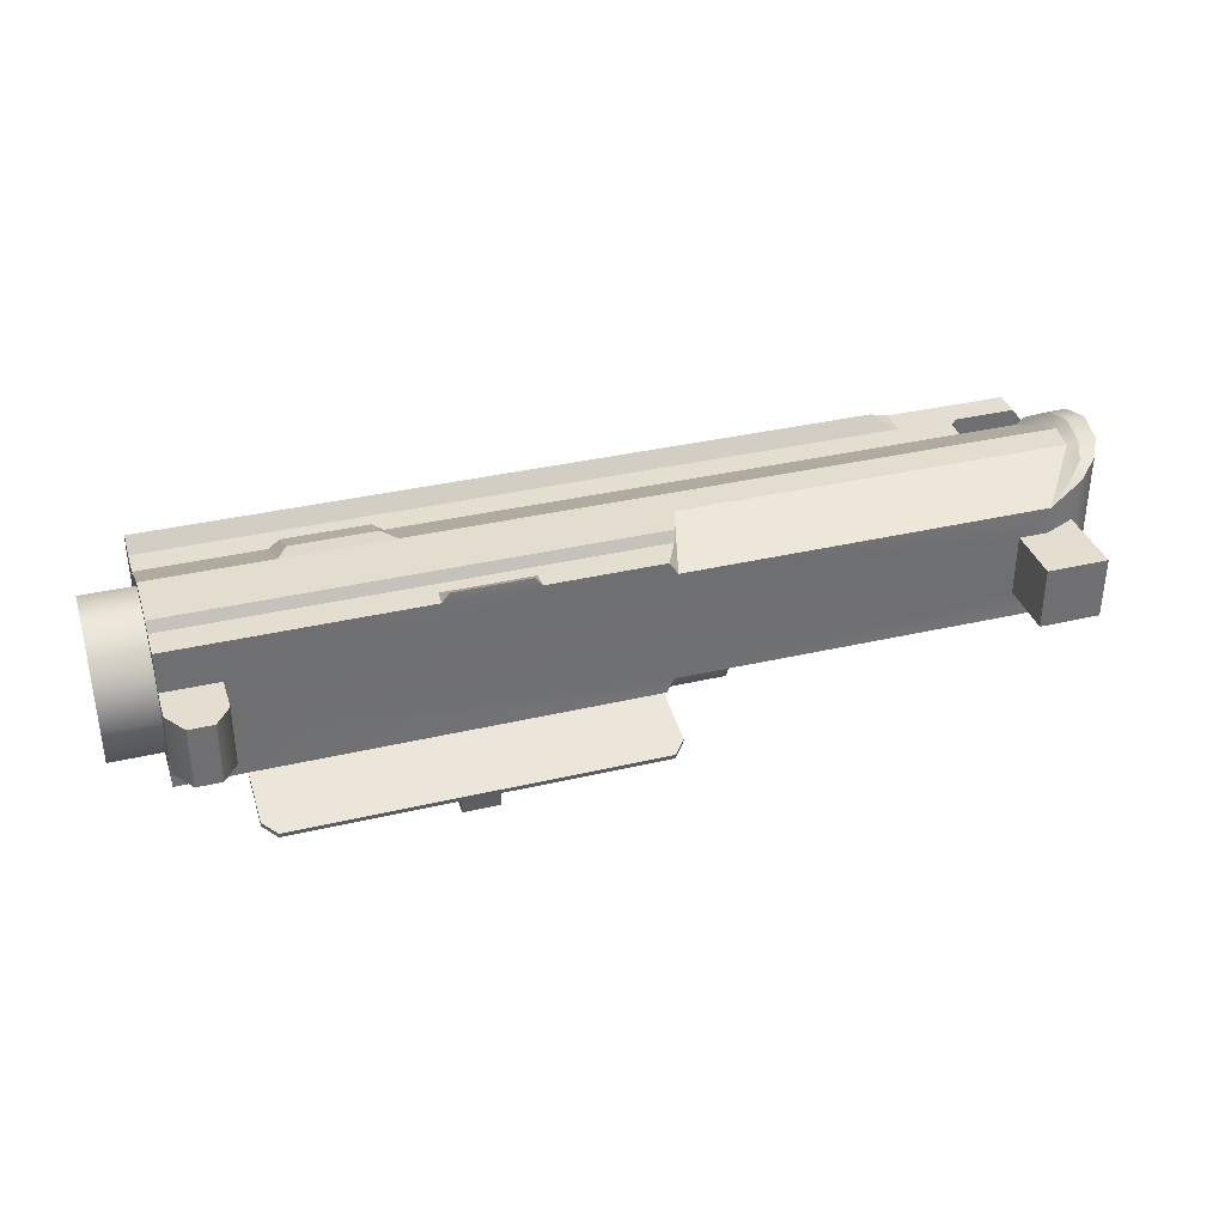
<metadata>
{"format":"obj","ext":"obj","renderer":"f3d","projection":"perspective","resolution":1024,"background":"white","views":[{"elev":35.7,"azim":-17.2,"up":"+Z"}]}
</metadata>
<code>
g reciever_ar15_vltor_mur-1s_LOD1
v -0.005749 0.02565 0.01644
v 0.01905 0.04011 0.009178
v 0.01905 0.02565 0.01644
v -0.005749 0.04011 0.009178
v 0.1734 0.03275 0.01586
v 0.1771 0.02563 0.01808
v 0.1733 0.02563 0.01808
v 0.1771 0.03275 0.01586
v 0.1771 0.04009 0.01064
v 0.1721 0.04012 0.01064
v 0.1761 0.01894 0.01727
v 0.1725 0.01894 0.01727
v 0.1733 0.01373 0.01646
v 0.1703 0.01373 0.01646
v 0.1692 0.01011 0.01432
v 0.1665 0.01011 0.01432
v 0.1611 0.006482 0.01184
v 0.01905 0.02565 0.01644
v 0.091 0.01956 0.01645
v -0.005749 0.02565 0.01644
v 0.04085 0.02565 0.01644
v 0.1712 0.02565 0.01644
v 0.1705 0.01956 0.01645
v 0.08905 0.01373 0.01646
v -0.005749 0.01373 0.01646
v 0.1772 0.0401 -5.092e-05
v 0.1721 0.04012 0.01064
v 0.1706 0.04011 0.009178
v 0.1771 0.04009 0.01064
v 0.1611 0.04011 0.007866
v -0.005749 0.04011 0.007866
v 0.04083 0.04011 0.009178
v 0.01905 0.04011 0.009178
v -0.005749 0.04011 0.009178
v 0.1611 0.04011 -0.007968
v 0.1721 0.04012 -0.01074
v 0.1771 0.04009 -0.01074
v 0.1214 0.04012 -0.01074
v 0.08693 0.04012 -0.01074
v -0.005749 0.04011 -0.007968
v -0.005677 0.04012 -0.01074
v 0.1706 0.04011 0.009178
v 0.1721 0.04012 0.01064
v 0.1734 0.03275 0.01586
v 0.1712 0.02565 0.01644
v 0.1733 0.02563 0.01808
v 0.1725 0.01894 0.01727
v 0.1705 0.01956 0.01645
v 0.1703 0.01373 0.01646
v 0.1665 0.01011 0.01432
v 0.1611 0.006482 0.01184
v -0.005749 0.04011 0.007866
v -0.005749 0.0476 0.007866
v 0.1483 0.0476 0.007866
v 0.1593 0.04593 0.007866
v 0.161 0.04762 0.007866
v 0.1483 0.05312 0.007891
v 0.1738 0.0476 0.007866
v 0.1738 0.05312 0.007891
v 0.1593 0.0422 0.007866
v 0.1611 0.04011 0.007866
v -0.005749 0.0476 0.007866
v 0.1431 0.05022 0.01069
v 0.1483 0.0476 0.007866
v -0.005749 0.05022 0.01069
v -0.005749 0.05022 0.01069
v 0.1483 0.05312 0.007891
v 0.1431 0.05022 0.01069
v -0.005749 0.05312 0.007891
v 0.1483 0.05312 0.007891
v -0.005749 0.05312 -0.007993
v 0.1483 0.05312 -0.007993
v -0.005749 0.05312 0.007891
v 0.1738 0.05312 -0.007993
v 0.1738 0.05312 0.007891
v 0.1765 0.05312 0.004437
v 0.1773 0.05312 -5.092e-05
v 0.1765 0.05312 -0.004538
v 0.091 0.01956 0.01645
v 0.08866 0.01245 0.01452
v 0.08905 0.01373 0.01646
v 0.091 0.01956 0.01645
v 0.08752 0.006482 0.01184
v 0.08577 0.006482 0.01452
v 0.091 0.01956 0.01645
v 0.1611 0.006482 0.01184
v 0.08752 0.006482 0.01184
v 0.1705 0.01956 0.01645
v -0.005749 0.006482 0.01452
v 0.04424 0.009686 0.01454
v 0.04421 0.006482 0.01452
v -0.005749 0.01245 0.01452
v 0.08866 0.01245 0.01452
v 0.06235 0.009686 0.01454
v 0.08577 0.006482 0.01452
v 0.06238 0.006482 0.01452
v 0.04421 0.006482 0.01452
v 0.06103 0.006594 0.01634
v 0.06238 0.006482 0.01452
v 0.04562 0.006594 0.01634
v 0.005408 0.006512 0.00619
v 0.08577 0.006482 0.01452
v 0.08752 0.006482 0.01184
v 0.08718 0.006577 -0.01174
v 0.005408 0.006512 -0.006292
v -0.005749 0.006482 0.01452
v 0.1553 0.006482 -0.006334
v 0.1611 0.006482 -0.01194
v 0.1553 0.006482 0.006232
v 0.08577 0.006482 -0.01462
v -0.005749 0.006482 -0.01462
v -0.005749 0.006505 -0.006292
v -0.005749 0.006505 0.00619
v 0.1611 0.006482 0.01184
v 0.1611 0.006482 0.006232
v 0.1611 0.006482 -0.006334
v 0.06238 0.006482 0.01452
v 0.06103 0.006594 0.01634
v 0.06235 0.009686 0.01454
v 0.06235 0.009686 0.01454
v 0.04562 0.006594 0.01634
v 0.04424 0.009686 0.01454
v 0.06103 0.006594 0.01634
v 0.04424 0.009686 0.01454
v 0.04562 0.006594 0.01634
v 0.04421 0.006482 0.01452
v 0.08905 0.01373 0.01646
v -0.005749 0.01245 0.01452
v -0.005749 0.01373 0.01646
v 0.08866 0.01245 0.01452
v 0.04085 0.02565 0.01644
v 0.1706 0.04011 0.009178
v 0.1712 0.02565 0.01644
v 0.04083 0.04011 0.009178
v 0.03827 0.02953 0.0162
v 0.02119 0.03879 0.01174
v 0.03827 0.03879 0.01174
v 0.02119 0.02953 0.0162
v 0.04083 0.04011 0.009178
v 0.02119 0.03879 0.01174
v 0.01905 0.04011 0.009178
v 0.03827 0.03879 0.01174
v 0.01905 0.04011 0.009178
v 0.02119 0.02953 0.0162
v 0.01905 0.02565 0.01644
v 0.02119 0.02953 0.0162
v 0.01905 0.04011 0.009178
v 0.02119 0.03879 0.01174
v 0.01905 0.02565 0.01644
v 0.03827 0.02953 0.0162
v 0.04085 0.02565 0.01644
v 0.02119 0.02953 0.0162
v 0.04085 0.02565 0.01644
v 0.03827 0.03879 0.01174
v 0.04083 0.04011 0.009178
v 0.03827 0.03879 0.01174
v 0.04085 0.02565 0.01644
v 0.03827 0.02953 0.0162
v 0.1483 0.05312 0.007891
v 0.1483 0.0476 0.007866
v 0.1431 0.05022 0.01069
v 0.1738 0.0476 0.007866
v 0.1765 0.05312 0.004437
v 0.1764 0.0476 0.004411
v 0.1738 0.05312 0.007891
v 0.1773 0.0476 -5.092e-05
v 0.1773 0.05312 -5.092e-05
v 0.1765 0.05312 -0.004538
v 0.1764 0.0476 -0.004513
v 0.1738 0.0476 -0.007968
v 0.1738 0.05312 -0.007993
v 0.1611 0.04011 -0.007968
v 0.1593 0.0422 0.007866
v 0.1593 0.0422 -0.007968
v 0.1611 0.04011 0.007866
v 0.1593 0.04593 0.007866
v 0.1593 0.04593 -0.007968
v 0.161 0.04762 0.007866
v 0.161 0.04762 -0.007968
v 0.1761 0.01894 0.01727
v 0.1771 0.02346 -0.01796
v 0.1761 0.01894 -0.01737
v 0.1771 0.02563 0.01808
v 0.1771 0.03275 0.01586
v 0.1772 0.0401 -5.092e-05
v 0.1771 0.04009 0.01064
v 0.1771 0.03191 -0.01628
v 0.1733 0.01373 0.01646
v 0.1733 0.01373 -0.01656
v 0.1692 0.01011 0.01432
v 0.1692 0.01011 -0.01442
v 0.1676 0.009407 0.006232
v 0.1611 0.006482 0.01184
v 0.1611 0.006482 0.006232
v 0.1676 0.009407 -0.006334
v 0.1771 0.04009 -0.01074
v 0.1611 0.006482 -0.01194
v 0.1611 0.006482 -0.006334
v 0.1676 0.009407 0.006232
v 0.1678 -0.005188 0.006232
v 0.1611 0.006482 0.006232
v 0.1553 -0.005231 0.006232
v 0.1553 0.006482 0.006232
v -0.005749 0.006482 0.01452
v -0.005749 0.006505 0.00619
v -0.005749 0.01245 0.01452
v -0.005749 0.01245 -0.01462
v -0.005749 0.01373 0.01646
v -0.005749 0.02342 -0.01749
v -0.005749 0.02565 0.01644
v -0.005749 0.04011 0.009178
v -0.005749 0.04011 0.007866
v -0.005749 0.04011 -0.007968
v -0.005677 0.04012 -0.01074
v -0.005749 0.0476 -0.007968
v -0.005749 0.0476 0.007866
v -0.005749 0.05022 0.01069
v -0.005749 0.05022 -0.01079
v -0.005749 0.05312 0.007891
v -0.005749 0.05312 -0.007993
v -0.005749 0.006505 -0.006292
v -0.005749 0.006482 -0.01462
v -0.005749 -0.0002169 0.00619
v -0.005749 -0.0002169 -0.006292
v 0.002408 -0.004897 -0.006292
v 0.005408 -0.0008635 0.00619
v 0.005408 -0.0008635 -0.006292
v 0.002408 -0.004897 0.00619
v 0.005408 0.006512 0.00619
v 0.005408 0.006512 -0.006292
v 0.005408 -0.0008635 0.00619
v -0.005749 0.006505 0.00619
v 0.005408 0.006512 0.00619
v -0.005749 -0.0002169 0.00619
v -0.002594 -0.004907 0.00619
v 0.002408 -0.004897 0.00619
v 0.1746 0.03191 -0.01628
v 0.1771 0.02346 -0.01796
v 0.1771 0.03191 -0.01628
v 0.1713 0.02341 -0.01801
v 0.1771 0.04009 -0.01074
v 0.1721 0.04012 -0.01074
v 0.1761 0.01894 -0.01737
v 0.1725 0.01894 -0.01737
v 0.1733 0.01373 -0.01656
v 0.1703 0.01373 -0.01656
v 0.1692 0.01011 -0.01442
v 0.1665 0.01011 -0.01442
v 0.1611 0.006482 -0.01194
v -0.005749 0.04011 -0.007968
v 0.1483 0.0476 -0.007968
v -0.005749 0.0476 -0.007968
v 0.1593 0.04593 -0.007968
v 0.161 0.04762 -0.007968
v 0.1483 0.05312 -0.007993
v 0.1738 0.0476 -0.007968
v 0.1738 0.05312 -0.007993
v 0.1593 0.0422 -0.007968
v 0.1611 0.04011 -0.007968
v -0.005749 0.0476 -0.007968
v 0.1431 0.05022 -0.01079
v -0.005749 0.05022 -0.01079
v 0.1483 0.0476 -0.007968
v -0.005749 0.05022 -0.01079
v 0.1483 0.05312 -0.007993
v -0.005749 0.05312 -0.007993
v 0.1431 0.05022 -0.01079
v 0.17 0.01697 -0.016
v 0.1665 0.01011 -0.01442
v 0.1703 0.01373 -0.01656
v 0.166 0.01056 -0.01434
v 0.1611 0.006482 -0.01194
v 0.1725 0.01894 -0.01737
v 0.1713 0.02341 -0.01801
v 0.1483 0.05312 -0.007993
v 0.1431 0.05022 -0.01079
v 0.1483 0.0476 -0.007968
v 0.1738 0.0476 -0.007968
v 0.1773 0.0476 -5.092e-05
v 0.1764 0.0476 -0.004513
v 0.161 0.04762 -0.007968
v 0.1738 0.0476 0.007866
v 0.1764 0.0476 0.004411
v 0.161 0.04762 0.007866
v 0.1676 0.009407 -0.006334
v 0.1611 0.006482 -0.006334
v 0.1678 -0.005188 -0.006334
v 0.1553 -0.005231 -0.006334
v 0.1553 0.006482 -0.006334
v 0.1553 0.006482 -0.006334
v 0.1553 -0.005231 0.006232
v 0.1553 -0.005231 -0.006334
v 0.1553 0.006482 0.006232
v -0.005749 -0.0002169 -0.006292
v -0.002594 -0.004907 0.00619
v -0.002594 -0.004907 -0.006292
v -0.005749 -0.0002169 0.00619
v 0.005408 -0.0008635 -0.006292
v -0.005749 0.006505 -0.006292
v -0.005749 -0.0002169 -0.006292
v 0.005408 0.006512 -0.006292
v -0.002594 -0.004907 -0.006292
v 0.002408 -0.004897 -0.006292
v 0.1678 -0.005188 0.006232
v 0.1553 -0.005231 -0.006334
v 0.1553 -0.005231 0.006232
v 0.1678 -0.005188 -0.006334
v 0.1676 0.009407 0.006232
v 0.1678 -0.005188 -0.006334
v 0.1678 -0.005188 0.006232
v 0.1676 0.009407 -0.006334
v 0.002408 -0.004897 0.00619
v -0.002594 -0.004907 -0.006292
v -0.002594 -0.004907 0.00619
v 0.002408 -0.004897 -0.006292
v 0.08693 0.04012 -0.01074
v 0.08693 0.04131 -0.0136
v 0.1055 0.04131 -0.0136
v 0.08974 0.04223 -0.01708
v 0.1021 0.04223 -0.01708
v 0.1021 0.04344 -0.02835
v 0.09906 0.04344 -0.02835
v 0.1214 0.04012 -0.01074
v 0.1213 0.04131 -0.0136
v 0.1021 0.04223 -0.01708
v 0.1055 0.02459 -0.02087
v 0.1055 0.04131 -0.0136
v 0.1021 0.02642 -0.02393
v 0.1021 0.03337 -0.03243
v 0.1021 0.04344 -0.02835
v 0.1213 0.04131 -0.0136
v 0.1213 0.02459 -0.02087
v 0.1234 0.0268 -0.01959
v 0.1234 0.03909 -0.0144
v 0.1213 0.04131 -0.0136
v 0.1234 0.03791 -0.01154
v 0.1214 0.04012 -0.01074
v 0.1234 0.03909 -0.0144
v 0.1234 0.03909 -0.0144
v 0.1234 0.02562 -0.01673
v 0.1234 0.03791 -0.01154
v 0.1234 0.0268 -0.01959
v 0.1213 0.02341 -0.01801
v 0.1213 0.02459 -0.02087
v 0.1213 0.02459 -0.02087
v 0.0998 0.02341 -0.01801
v 0.1213 0.02341 -0.01801
v 0.1055 0.02459 -0.02087
v 0.08683 0.02341 -0.01801
v 0.08681 0.02459 -0.02087
v 0.1021 0.02642 -0.02393
v 0.08999 0.02642 -0.02393
v 0.1021 0.03337 -0.03243
v 0.09891 0.03337 -0.03243
v 0.08693 0.04012 -0.01074
v 0.08681 0.02459 -0.02087
v 0.08693 0.04131 -0.0136
v 0.08688 0.03235 -0.01412
v 0.08683 0.02341 -0.01801
v 0.08676 0.02034 -0.01574
v 0.08688 0.03116 -0.0115
v 0.08683 0.01179 -0.01438
v 0.08683 0.01633 -0.0204
v 0.08683 0.01289 -0.01859
v 0.09906 0.04344 -0.02835
v 0.08999 0.02642 -0.02393
v 0.09891 0.03337 -0.03243
v 0.08974 0.04223 -0.01708
v 0.08681 0.02459 -0.02087
v 0.08693 0.04131 -0.0136
v 0.09906 0.04344 -0.02835
v 0.1021 0.03337 -0.03243
v 0.1021 0.04344 -0.02835
v 0.09891 0.03337 -0.03243
v -0.005749 0.02342 -0.01749
v 0.003595 0.02342 -0.01749
v -0.005677 0.04012 -0.01074
v 0.007781 0.02341 -0.01757
v 0.007781 0.0158 -0.02063
v 0.003595 0.0158 -0.02055
v 0.007859 0.03095 -0.01449
v 0.00919 0.03411 -0.0132
v 0.01255 0.03518 -0.0128
v 0.08693 0.04012 -0.01074
v 0.08327 0.03515 -0.01285
v 0.08688 0.03235 -0.01412
v -0.005749 0.01245 -0.01462
v 0.003595 0.02342 -0.01749
v -0.005749 0.02342 -0.01749
v 0.003626 0.01245 -0.01462
v 0.003595 0.0158 -0.02055
v 0.007781 0.01351 -0.01954
v 0.007781 0.0158 -0.02063
v 0.003595 0.01351 -0.01947
v 0.00776 0.01244 -0.01466
v 0.003626 0.01245 -0.01462
v 0.003595 0.0158 -0.02055
v 0.003626 0.01245 -0.01462
v 0.003595 0.01351 -0.01947
v 0.003595 0.02342 -0.01749
v 0.08683 0.02341 -0.01801
v 0.0998 0.01633 -0.0204
v 0.0998 0.02341 -0.01801
v 0.08683 0.01633 -0.0204
v 0.0998 0.01289 -0.01859
v 0.08683 0.01289 -0.01859
v 0.0998 0.01179 -0.01438
v 0.08683 0.01179 -0.01438
v 0.0998 0.02341 -0.01801
v 0.103 0.01697 -0.016
v 0.1213 0.02341 -0.01801
v 0.1713 0.02341 -0.01801
v 0.17 0.01697 -0.016
v 0.0998 0.01179 -0.01438
v 0.1581 0.01179 -0.01438
v 0.166 0.01056 -0.01434
v 0.1611 0.006482 -0.01194
v 0.08718 0.006577 -0.01174
v 0.08683 0.01179 -0.01438
v 0.0998 0.02341 -0.01801
v 0.0998 0.01633 -0.0204
v 0.103 0.01697 -0.016
v 0.0998 0.01289 -0.01859
v 0.0998 0.01179 -0.01438
v 0.1234 0.03791 -0.01154
v 0.1721 0.04012 -0.01074
v 0.1214 0.04012 -0.01074
v 0.1234 0.02562 -0.01673
v 0.1713 0.02341 -0.01801
v 0.1213 0.02341 -0.01801
v 0.1746 0.03191 -0.01628
v 0.1721 0.04012 -0.01074
v 0.1713 0.02341 -0.01801
v -0.005749 0.006482 -0.01462
v 0.08577 0.006482 -0.01462
v 0.003626 0.01245 -0.01462
v 0.00776 0.01244 -0.01466
v 0.08683 0.01179 -0.01438
v -0.005749 0.01245 -0.01462
v 0.007781 0.02034 -0.01574
v 0.08676 0.02034 -0.01574
v 0.08718 0.006577 -0.01174
v 0.08683 0.01179 -0.01438
v 0.08577 0.006482 -0.01462
v 0.00776 0.01244 -0.01466
v 0.007781 0.02034 -0.01574
v 0.007781 0.01351 -0.01954
v 0.007781 0.0158 -0.02063
v 0.007781 0.02341 -0.01757
v 0.007859 0.02976 -0.01187
v 0.007859 0.03095 -0.01449
v 0.00919 0.03292 -0.01058
v 0.00919 0.03411 -0.0132
v 0.00919 0.03411 -0.0132
v 0.01255 0.03399 -0.01018
v 0.01255 0.03518 -0.0128
v 0.00919 0.03292 -0.01058
v 0.08332 0.03398 -0.01021
v 0.08327 0.03515 -0.01285
v 0.08327 0.03515 -0.01285
v 0.08688 0.03116 -0.0115
v 0.08688 0.03235 -0.01412
v 0.08332 0.03398 -0.01021
v 0.007781 0.02034 -0.01574
v 0.08688 0.03116 -0.0115
v 0.007859 0.02976 -0.01187
v 0.08676 0.02034 -0.01574
v 0.00919 0.03292 -0.01058
v 0.08332 0.03398 -0.01021
v 0.01255 0.03399 -0.01018
v -0.005557 0.03762 0.0001386
v -0.01624 0.03465 -0.009001
v -0.005557 0.03465 -0.009001
v -0.01624 0.03762 0.0001386
v -0.01624 0.02688 -0.01465
v -0.005557 0.02688 -0.01465
v -0.005557 0.03465 0.009278
v -0.01624 0.03465 0.009278
v -0.005557 0.02688 0.01493
v -0.01624 0.02688 0.01493
v -0.005557 0.01727 0.01493
v -0.01624 0.01727 0.01493
v -0.005557 0.009496 0.009278
v -0.01624 0.009496 0.009278
v -0.005557 0.006526 0.0001386
v -0.01624 0.006526 0.0001386
v -0.005557 0.009496 -0.009001
v -0.01624 0.009496 -0.009001
v -0.005557 0.01727 -0.01465
v -0.01624 0.01727 -0.01465
v -0.005557 0.02688 -0.01465
v -0.01624 0.02688 -0.01465
v -0.01624 0.03762 0.0001386
v -0.01624 0.03465 0.009278
v -0.01624 0.03465 -0.009001
v -0.01624 0.02688 -0.01465
v -0.01624 0.02688 0.01493
v -0.01624 0.01727 -0.01465
v -0.01624 0.01727 0.01493
v -0.01624 0.009496 -0.009001
v -0.01624 0.009496 0.009278
v -0.01624 0.006526 0.0001386
v 0.01055 -0.003813 -0.02196
v 0.04364 -0.003813 -0.02196
v 0.007958 -0.0006403 -0.02138
v 0.0437 0.009312 -0.01958
v 0.007958 0.01405 -0.01873
v 0.08666 0.01405 -0.01873
v 0.007958 0.01624 -0.01965
v 0.08666 0.01624 -0.01965
v 0.05096 0.009312 -0.01958
v 0.08668 -0.0006403 -0.02138
v 0.05094 -0.003814 -0.02196
v 0.08409 -0.003814 -0.02196
v 0.007958 -0.0006403 -0.02138
v 0.007958 0.01379 -0.01766
v 0.007958 -0.0008507 -0.02031
v 0.007958 0.01405 -0.01873
v 0.01055 -0.003813 -0.02196
v 0.01055 -0.004068 -0.0209
v 0.08409 -0.003814 -0.02196
v 0.08668 -0.0008506 -0.02031
v 0.08668 -0.0006403 -0.02138
v 0.08409 -0.00407 -0.0209
v 0.08666 0.01379 -0.01766
v 0.08666 0.01405 -0.01873
v 0.05094 -0.003814 -0.02196
v 0.08409 -0.00407 -0.0209
v 0.08409 -0.003814 -0.02196
v 0.04364 -0.003813 -0.02196
v 0.01055 -0.003813 -0.02196
v 0.01055 -0.004068 -0.0209
v 0.05094 -0.003223 -0.02522
v 0.04364 -0.003222 -0.02522
v 0.08409 -0.00407 -0.0209
v 0.007958 -0.0008507 -0.02031
v 0.08668 -0.0008506 -0.02031
v 0.01055 -0.004068 -0.0209
v 0.08666 0.01379 -0.01766
v 0.007958 0.01379 -0.01766
v 0.08666 0.01624 -0.01965
v 0.007958 0.01764 -0.01774
v 0.007958 0.01624 -0.01965
v 0.08666 0.01764 -0.01774
v 0.08666 0.01764 -0.01774
v 0.007958 0.01668 -0.0163
v 0.007958 0.01764 -0.01774
v 0.08666 0.01668 -0.0163
v 0.05094 -0.003223 -0.02522
v 0.04733 0.0102 -0.02448
v 0.04729 -0.001038 -0.02639
v 0.05096 0.009903 -0.02285
v 0.04364 -0.003813 -0.02196
v 0.0437 0.009903 -0.02285
v 0.0437 0.009312 -0.01958
v 0.04364 -0.003222 -0.02522
v 0.05096 0.009312 -0.01958
v 0.0437 0.009903 -0.02285
v 0.05096 0.009903 -0.02285
v 0.0437 0.009312 -0.01958
v 0.04733 0.0102 -0.02448
v 0.05096 0.009312 -0.01958
v 0.05094 -0.003223 -0.02522
v 0.05094 -0.003814 -0.02196
v 0.05096 0.009903 -0.02285
v 0.04364 -0.003222 -0.02522
v 0.04733 0.0102 -0.02448
v 0.0437 0.009903 -0.02285
v 0.04729 -0.001038 -0.02639
v 0.04364 -0.003222 -0.02522
v 0.05094 -0.003223 -0.02522
v 0.04729 -0.001038 -0.02639
v 0.007958 0.01379 -0.01766
v 0.08666 0.01379 -0.01398
v 0.08666 0.01379 -0.01766
v 0.007958 0.01379 -0.01398
g reciever_ar15_vltor_mur-1s_LOD1_0
f 3 2 1
f 4 1 2
f 7 6 5
f 8 5 6
f 8 9 5
f 10 5 9
f 6 7 11
f 12 11 7
f 11 12 13
f 14 13 12
f 13 14 15
f 16 15 14
f 17 15 16
f 20 19 18
f 18 19 21
f 21 19 22
f 23 22 19
f 19 20 24
f 25 24 20
f 28 27 26
f 29 26 27
f 26 30 28
f 28 30 31
f 28 31 32
f 32 31 33
f 33 31 34
f 30 26 35
f 36 35 26
f 36 26 37
f 38 35 36
f 38 39 35
f 35 39 40
f 40 39 41
f 44 43 42
f 45 44 42
f 46 44 45
f 46 45 47
f 48 47 45
f 49 47 48
f 49 48 50
f 50 48 51
f 54 53 52
f 54 52 55
f 56 54 55
f 54 56 57
f 56 58 57
f 59 57 58
f 60 55 52
f 61 60 52
f 64 63 62
f 65 62 63
f 68 67 66
f 69 66 67
f 72 71 70
f 73 70 71
f 72 70 74
f 75 74 70
f 76 74 75
f 77 74 76
f 78 74 77
f 81 80 79
f 83 82 80
f 84 83 80
f 87 86 85
f 88 85 86
f 91 90 89
f 89 90 92
f 92 90 93
f 94 93 90
f 93 94 95
f 96 95 94
f 99 98 97
f 100 97 98
f 99 97 101
f 102 99 101
f 103 102 101
f 103 101 104
f 105 104 101
f 101 97 106
f 104 107 103
f 107 104 108
f 109 103 107
f 104 105 110
f 111 110 105
f 105 112 111
f 113 101 106
f 103 109 114
f 109 115 114
f 116 107 108
f 119 118 117
f 122 121 120
f 123 120 121
f 126 125 124
f 129 128 127
f 130 127 128
f 133 132 131
f 134 131 132
f 137 136 135
f 138 135 136
f 141 140 139
f 142 139 140
f 145 144 143
f 148 147 146
f 151 150 149
f 152 149 150
f 155 154 153
f 158 157 156
f 161 160 159
f 164 163 162
f 165 162 163
f 164 166 163
f 167 163 166
f 167 166 168
f 169 168 166
f 169 170 168
f 171 168 170
f 174 173 172
f 175 172 173
f 173 174 176
f 177 176 174
f 176 177 178
f 179 178 177
f 182 181 180
f 183 180 181
f 183 181 184
f 184 181 185
f 184 185 186
f 185 181 187
f 180 188 182
f 189 182 188
f 188 190 189
f 191 189 190
f 190 192 191
f 190 193 192
f 194 192 193
f 195 191 192
f 185 187 196
f 191 195 197
f 198 197 195
f 201 200 199
f 200 201 202
f 203 202 201
f 206 205 204
f 206 207 205
f 206 208 207
f 207 208 209
f 208 210 209
f 209 210 211
f 212 209 211
f 213 209 212
f 214 209 213
f 213 212 215
f 216 215 212
f 216 217 215
f 218 215 217
f 217 219 218
f 220 218 219
f 221 205 207
f 222 221 207
f 224 223 221
f 205 221 223
f 227 226 225
f 228 225 226
f 226 227 229
f 230 229 227
f 233 232 231
f 234 231 232
f 234 235 231
f 236 231 235
f 239 238 237
f 240 237 238
f 239 237 241
f 242 241 237
f 238 243 240
f 244 240 243
f 243 245 244
f 246 244 245
f 245 247 246
f 248 246 247
f 247 249 248
f 252 251 250
f 251 253 250
f 251 254 253
f 254 251 255
f 254 255 256
f 257 256 255
f 258 250 253
f 258 259 250
f 262 261 260
f 263 260 261
f 266 265 264
f 267 264 265
f 270 269 268
f 271 268 269
f 272 271 269
f 270 268 273
f 274 273 268
f 277 276 275
f 280 279 278
f 278 279 281
f 279 282 281
f 283 282 279
f 282 284 281
f 287 286 285
f 287 288 286
f 289 286 288
f 292 291 290
f 293 290 291
f 296 295 294
f 297 294 295
f 300 299 298
f 301 298 299
f 300 298 302
f 303 302 298
f 306 305 304
f 307 304 305
f 310 309 308
f 311 308 309
f 314 313 312
f 315 312 313
f 318 317 316
f 317 318 319
f 320 319 318
f 320 321 319
f 322 319 321
f 323 318 316
f 324 318 323
f 327 326 325
f 328 325 326
f 328 329 325
f 330 325 329
f 327 331 326
f 332 326 331
f 332 331 333
f 334 333 331
f 337 336 335
f 338 335 336
f 341 340 339
f 342 339 340
f 340 343 342
f 344 342 343
f 347 346 345
f 348 345 346
f 346 349 348
f 350 348 349
f 348 350 351
f 352 351 350
f 351 352 353
f 354 353 352
f 357 356 355
f 356 358 355
f 359 358 356
f 359 360 358
f 361 358 360
f 360 359 362
f 359 363 362
f 364 362 363
f 367 366 365
f 368 365 366
f 366 369 368
f 370 368 369
f 373 372 371
f 374 371 372
f 377 376 375
f 378 376 377
f 378 379 376
f 380 376 379
f 378 377 381
f 381 377 382
f 382 377 383
f 377 384 383
f 385 383 384
f 386 385 384
f 389 388 387
f 390 387 388
f 393 392 391
f 394 391 392
f 392 395 394
f 396 394 395
f 399 398 397
f 400 397 398
f 403 402 401
f 404 401 402
f 402 405 404
f 406 404 405
f 405 407 406
f 408 406 407
f 411 410 409
f 411 412 410
f 413 410 412
f 410 413 414
f 415 414 413
f 413 416 415
f 416 417 415
f 415 417 414
f 418 414 417
f 414 418 419
f 422 421 420
f 422 423 421
f 424 423 422
f 427 426 425
f 425 426 428
f 429 428 426
f 428 429 430
f 433 432 431
f 436 435 434
f 437 435 436
f 435 437 438
f 439 436 434
f 437 440 438
f 441 438 440
f 444 443 442
f 447 446 445
f 448 446 447
f 449 446 448
f 446 449 450
f 451 450 449
f 450 451 452
f 453 452 451
f 456 455 454
f 457 454 455
f 455 456 458
f 459 458 456
f 462 461 460
f 463 460 461
f 466 465 464
f 467 464 465
f 468 465 466
f 465 468 469
f 470 469 468
f 473 472 471
f 474 471 472
f 472 473 475
f 476 475 473
f 471 474 477
f 478 477 474
f 477 478 479
f 480 479 478
f 479 480 481
f 482 481 480
f 481 482 483
f 484 483 482
f 483 484 485
f 486 485 484
f 485 486 487
f 488 487 486
f 487 488 489
f 490 489 488
f 489 490 491
f 492 491 490
f 495 494 493
f 495 496 494
f 497 494 496
f 496 498 497
f 499 497 498
f 498 500 499
f 501 499 500
f 502 501 500
f 505 504 503
f 506 504 505
f 507 506 505
f 507 508 506
f 507 509 508
f 510 508 509
f 511 506 508
f 512 511 508
f 513 511 512
f 512 514 513
f 517 516 515
f 518 515 516
f 515 519 517
f 520 517 519
f 523 522 521
f 524 521 522
f 522 523 525
f 526 525 523
f 529 528 527
f 527 528 530
f 530 528 531
f 528 532 531
f 527 530 533
f 534 533 530
f 537 536 535
f 538 535 536
f 537 539 536
f 540 536 539
f 543 542 541
f 544 541 542
f 547 546 545
f 548 545 546
f 551 550 549
f 552 549 550
f 555 554 553
f 556 553 554
f 559 558 557
f 560 557 558
f 561 558 559
f 564 563 562
f 565 562 563
f 568 567 566
f 569 566 567
f 572 571 570
f 575 574 573
f 576 573 574

</code>
